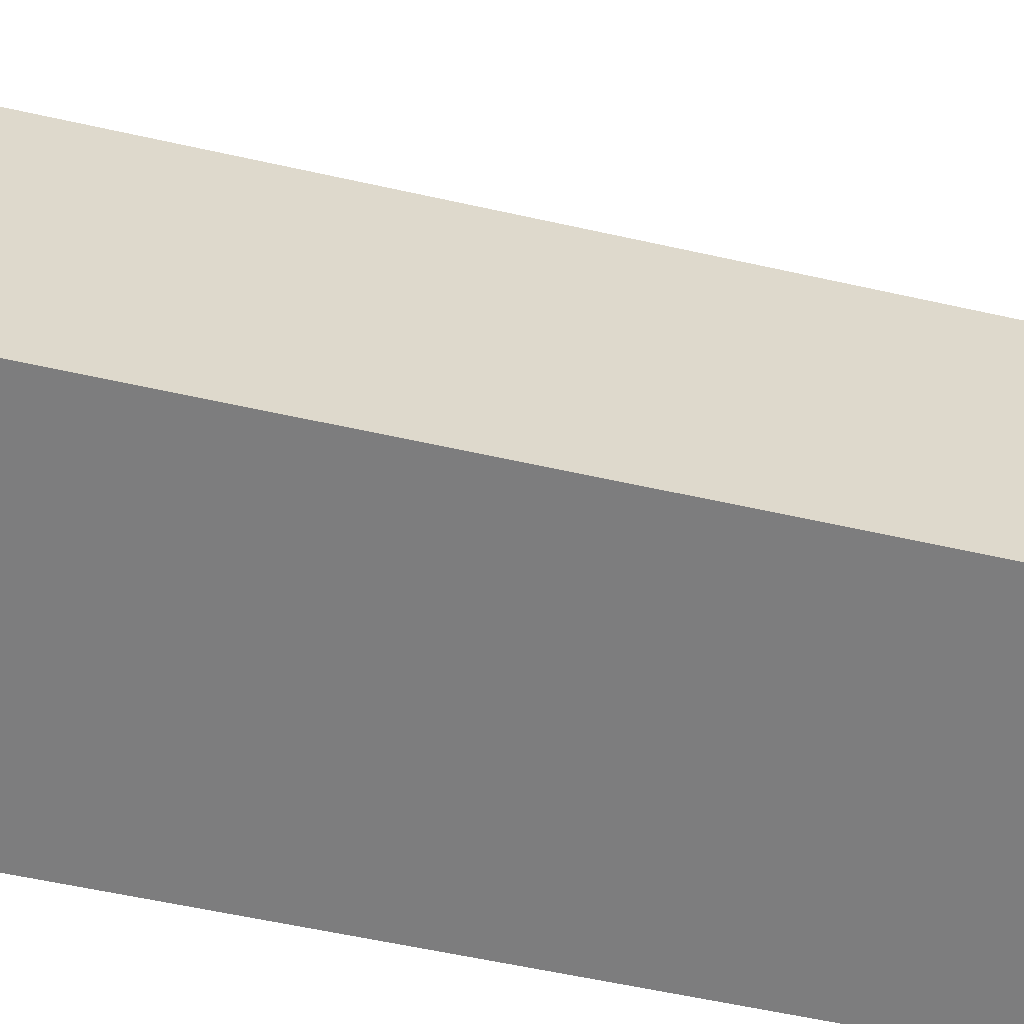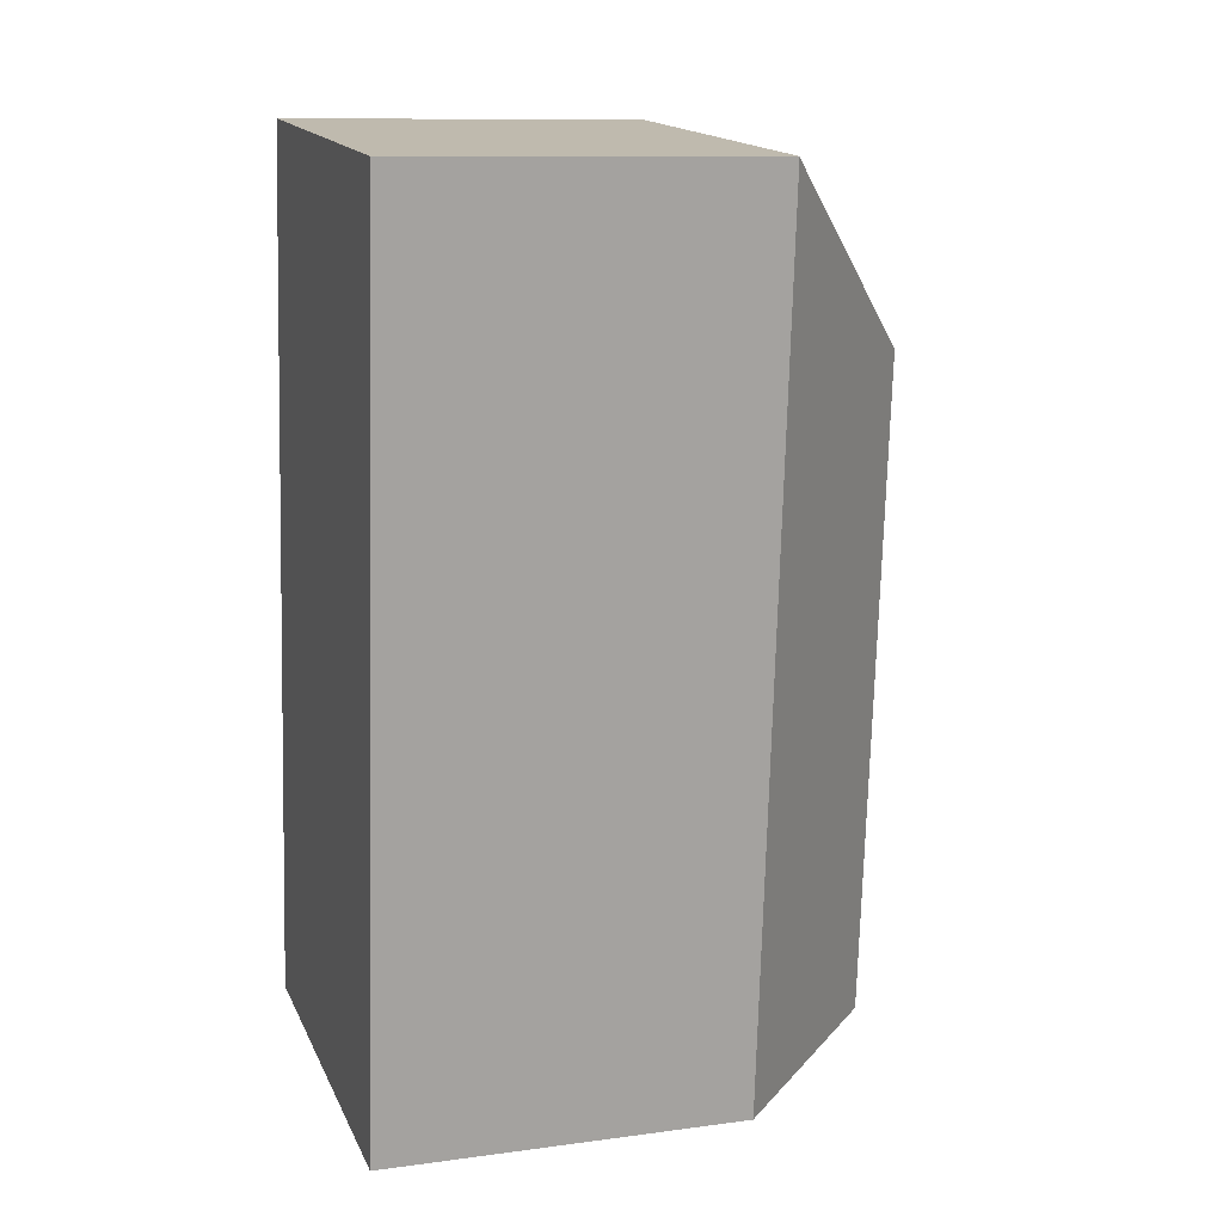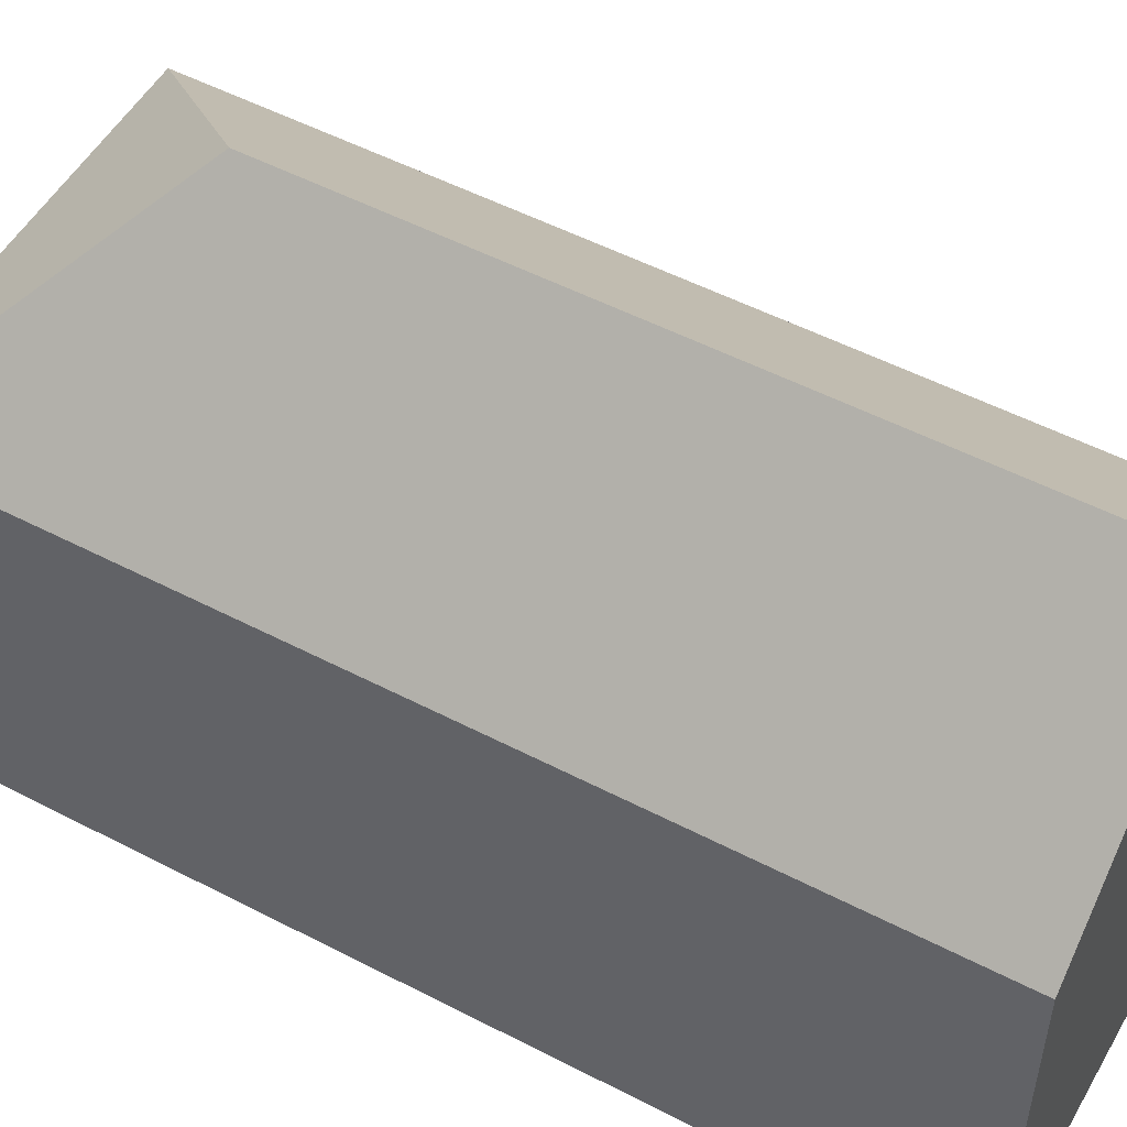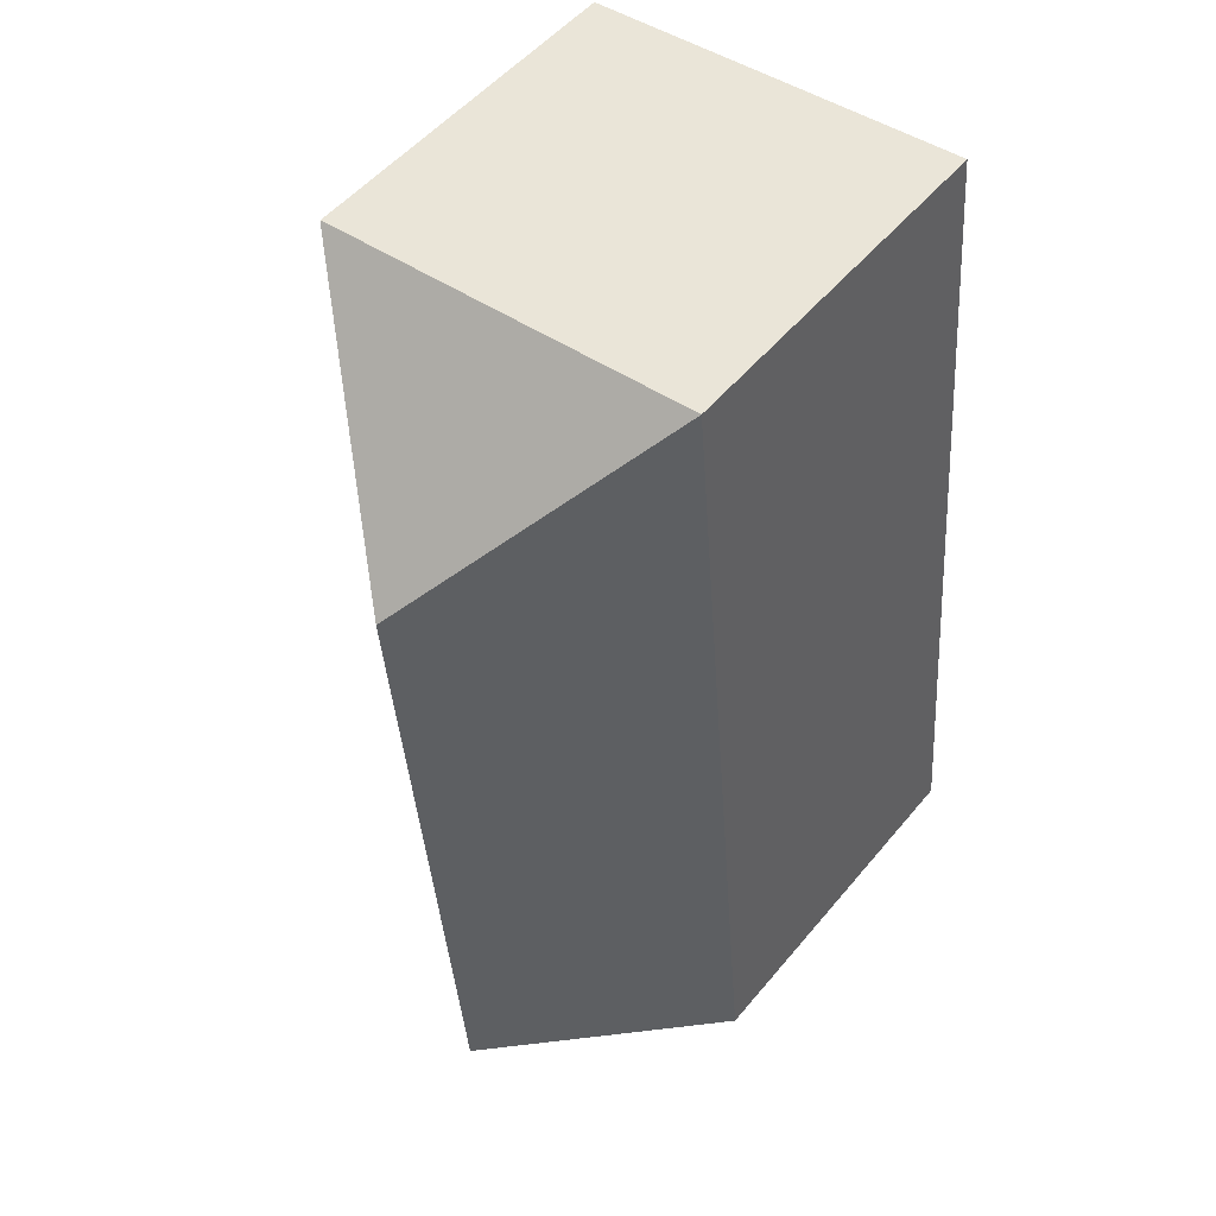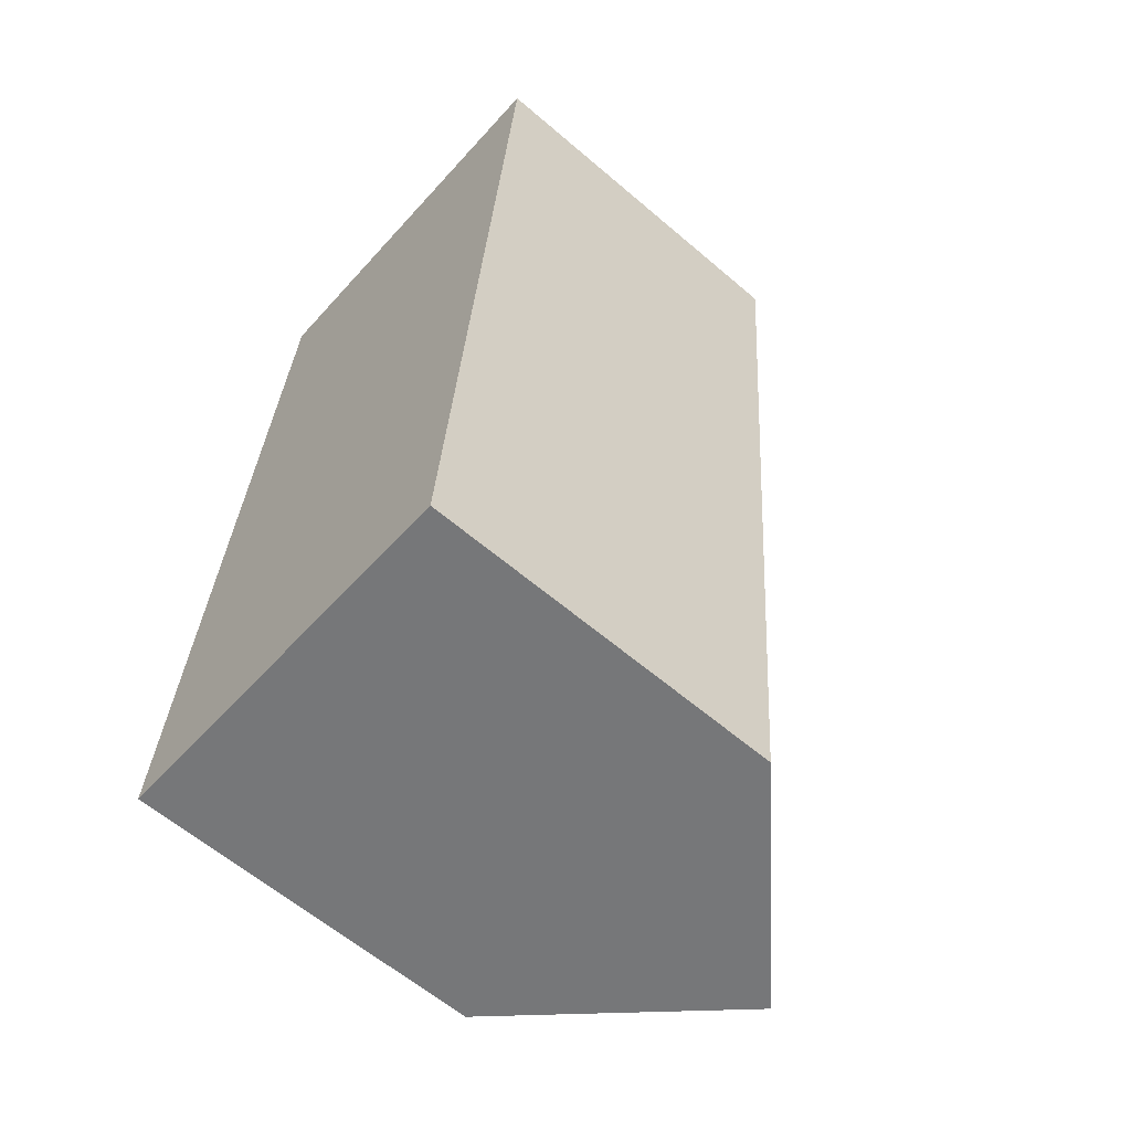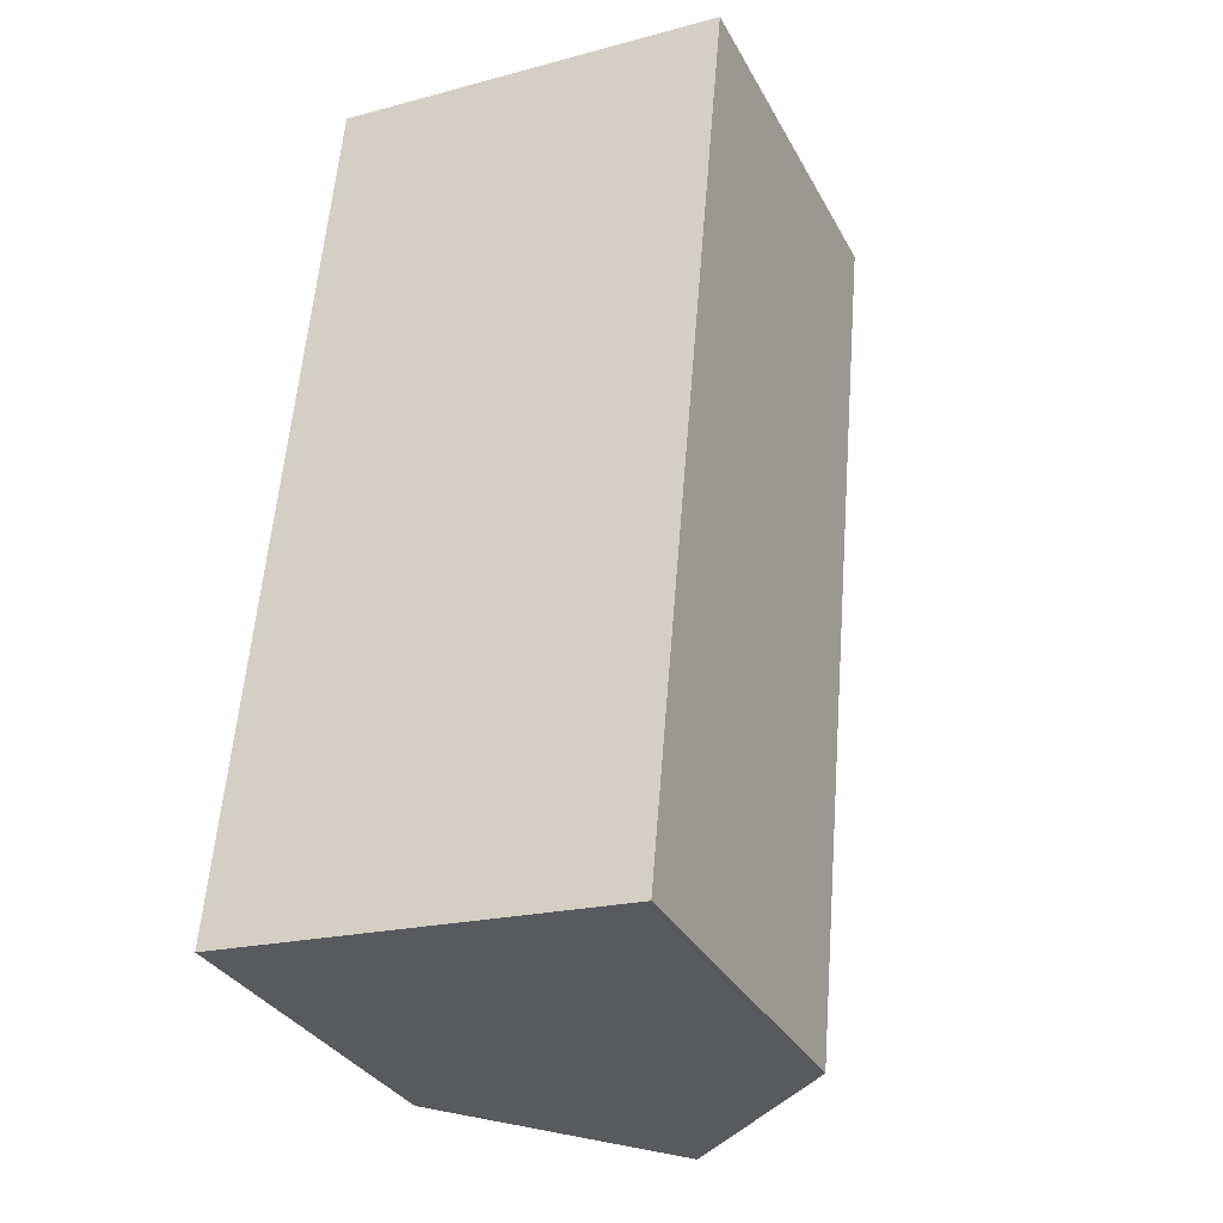
<metadata>
{"format":"obj","ext":"obj","renderer":"f3d","projection":"perspective","resolution":1024,"background":"white","views":[{"elev":-59.1,"azim":-97.9,"up":"+Y"},{"elev":10.9,"azim":71.7,"up":"+Z"},{"elev":52.3,"azim":124.3,"up":"+Y"},{"elev":52.5,"azim":-141.4,"up":"+Z"},{"elev":-61.4,"azim":49.0,"up":"+Z"},{"elev":-32.9,"azim":24.7,"up":"+Z"}]}
</metadata>
<code>
v  7.511 10.9 25.93
v  14.23 10.88 25.35
v  14.22 10.9 25.33
v  11.29 11.49 -1.009
v  11.9 10.9 -1.064
v  7.754 16.64 19.91
v  5.95 16.64 -0.532
v  2.334 10.91 26.38
v  0 10.9 6.674e-16
v  11.9 6.515e-17 -1.064
v  0 0 0
v  11.29 6.178e-17 -1.009
v  5.95 3.258e-17 -0.532
v  2.334 -1.615e-15 26.38
v  14.23 -1.552e-15 25.35
v  7.511 -1.588e-15 25.93
v  14.22 -1.551e-15 25.33
g defaultobject
f 1 2 3
f 4 3 5
f 3 4 6
f 6 4 7
f 6 1 3
f 1 6 8
f 9 6 7
f 6 9 8
f 4 9 7
f 9 4 5
f 9 5 10
f 9 10 11
f 11 10 12
f 11 12 13
f 9 14 8
f 14 9 11
f 14 1 8
f 1 14 2
f 2 14 15
f 15 14 16
f 3 10 5
f 10 3 2
f 10 2 17
f 17 2 15
f 13 14 11
f 14 13 12
f 14 12 10
f 14 10 17
f 14 17 16
f 16 17 15

</code>
